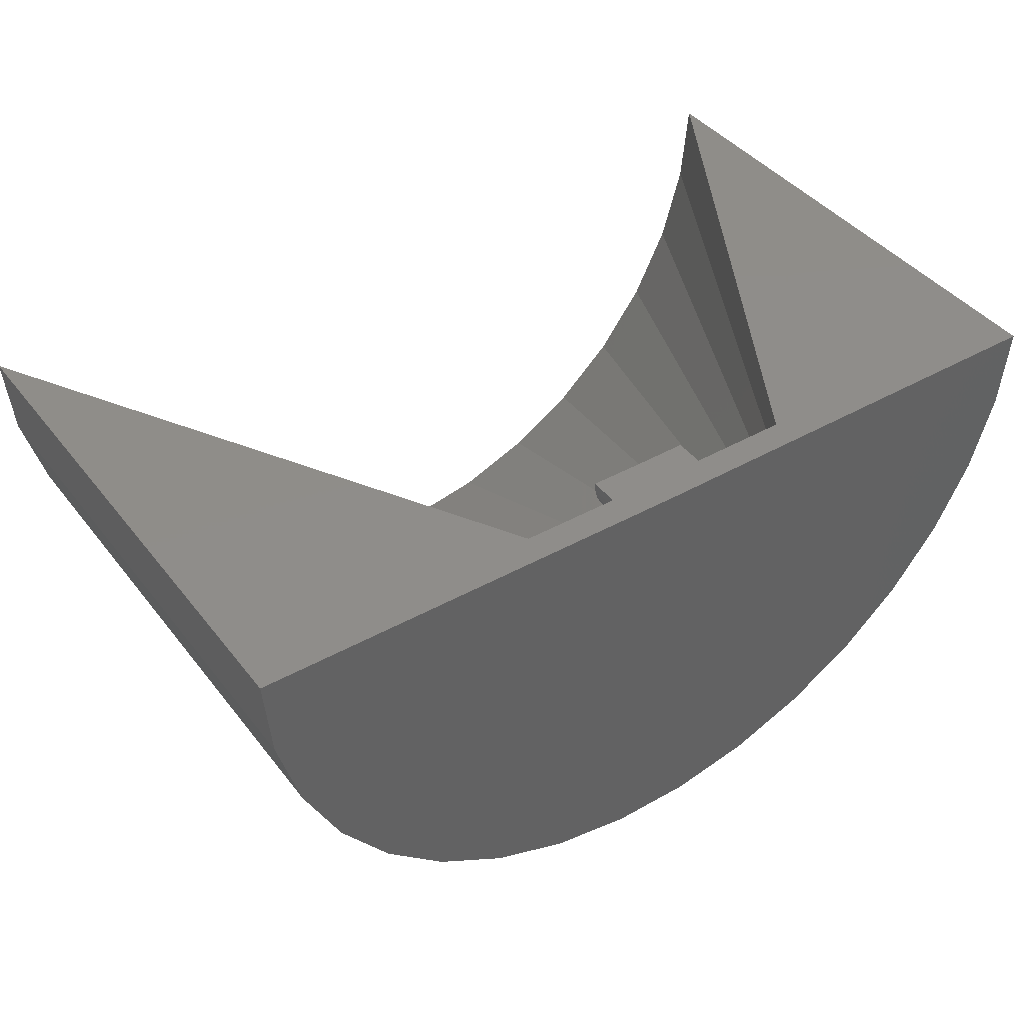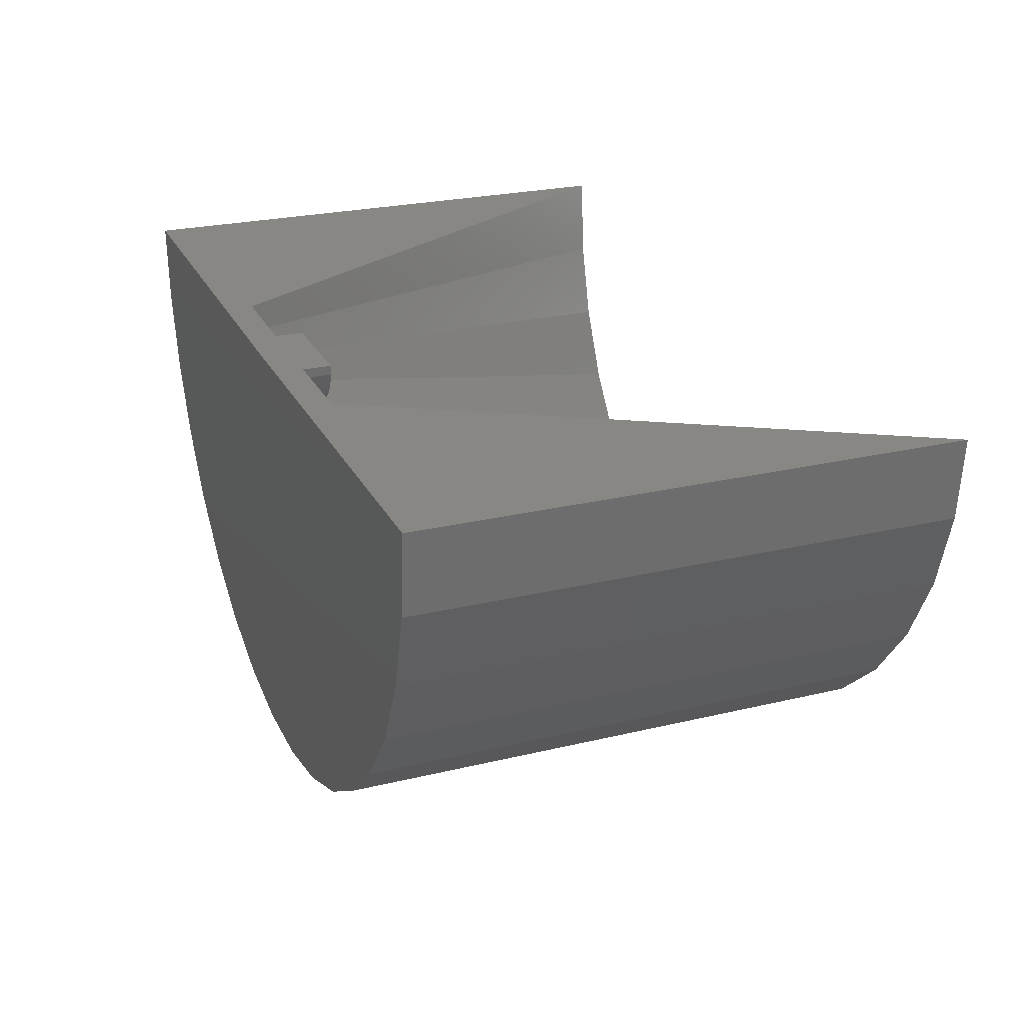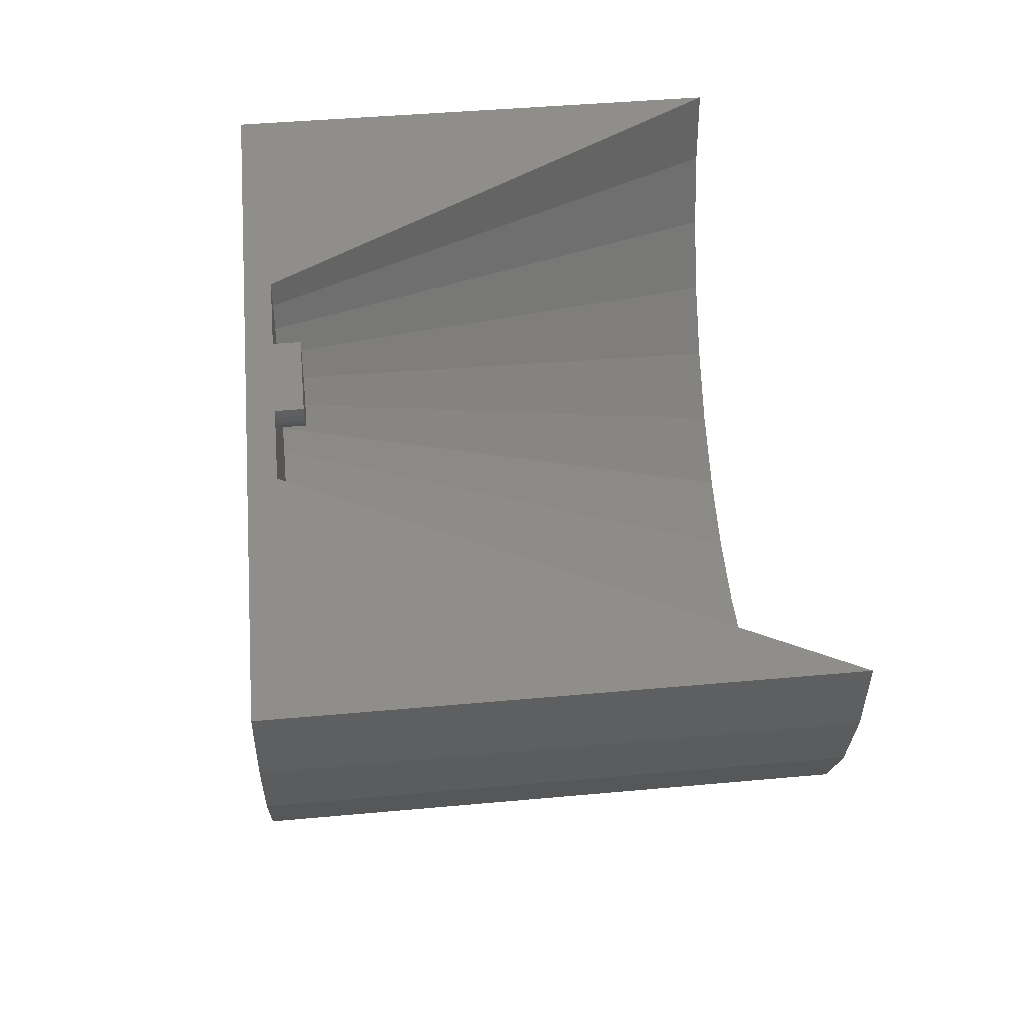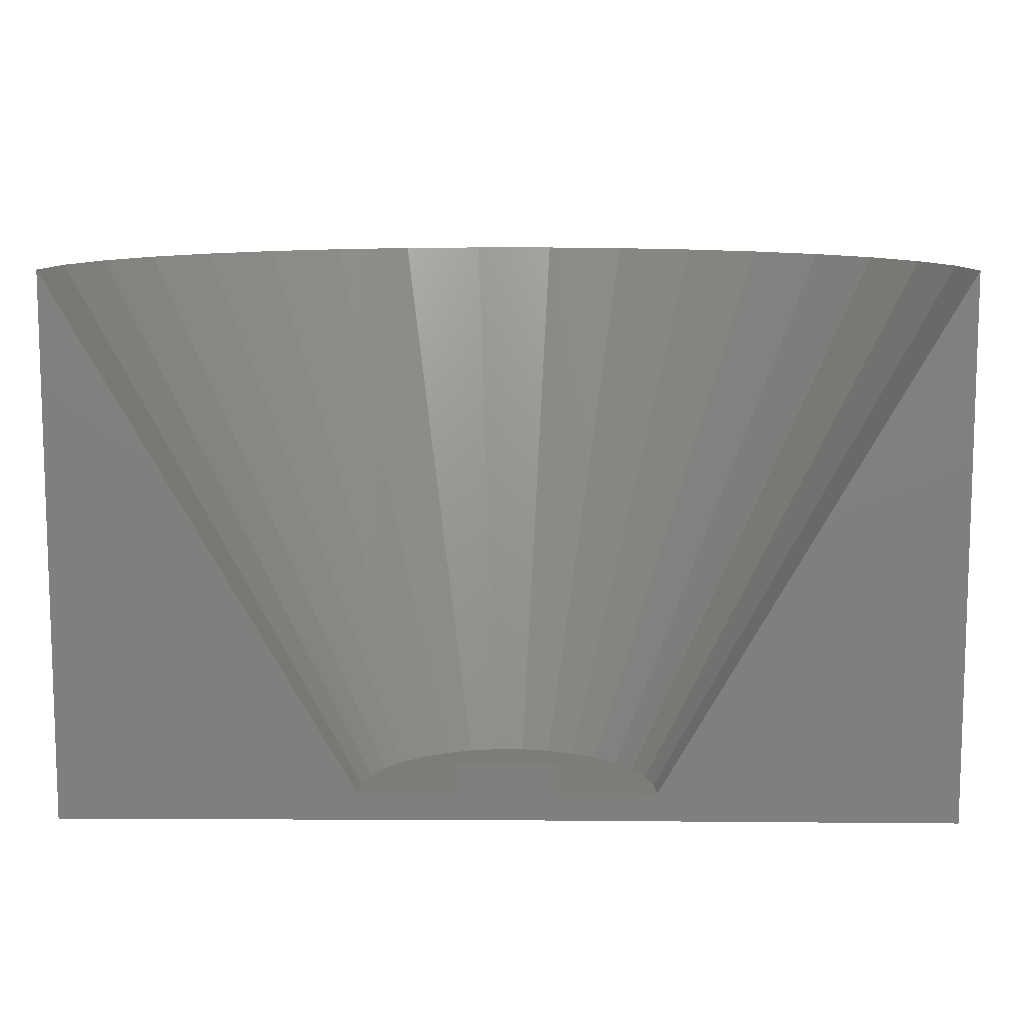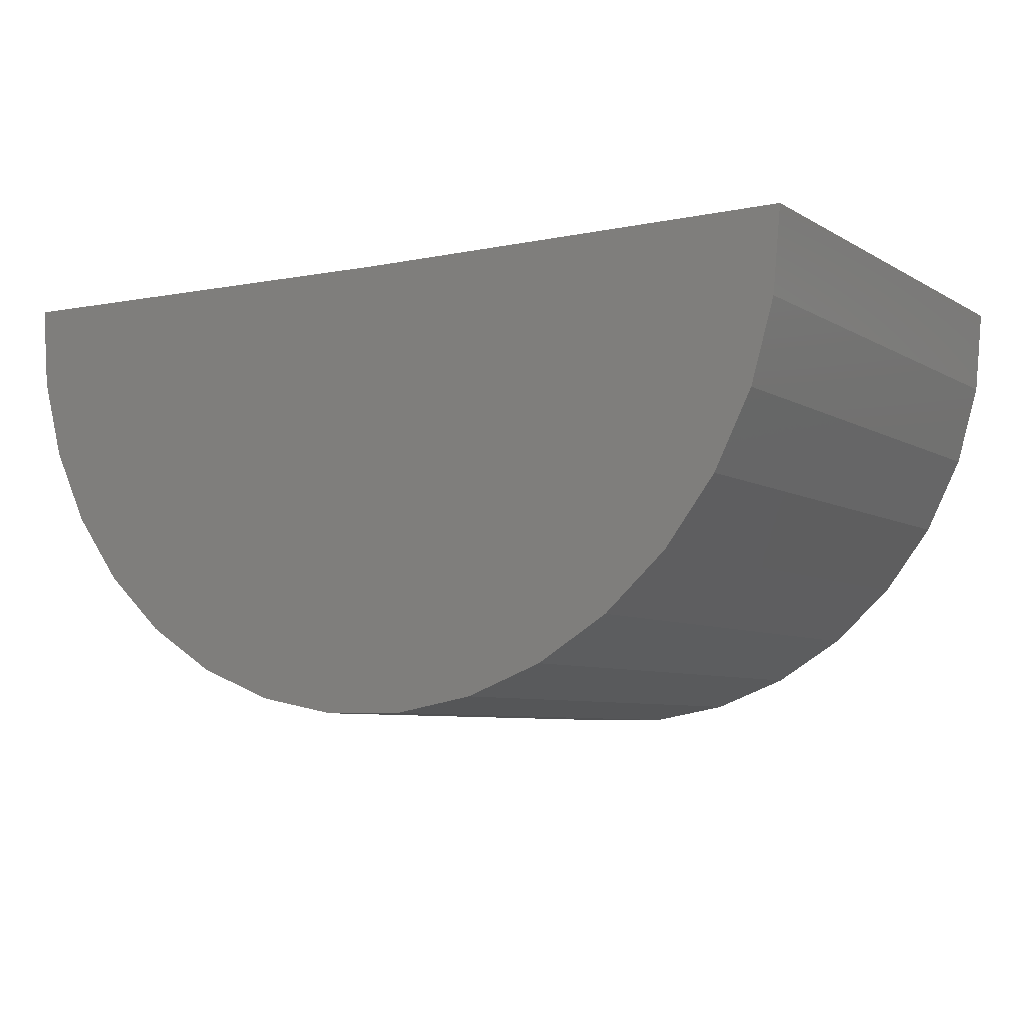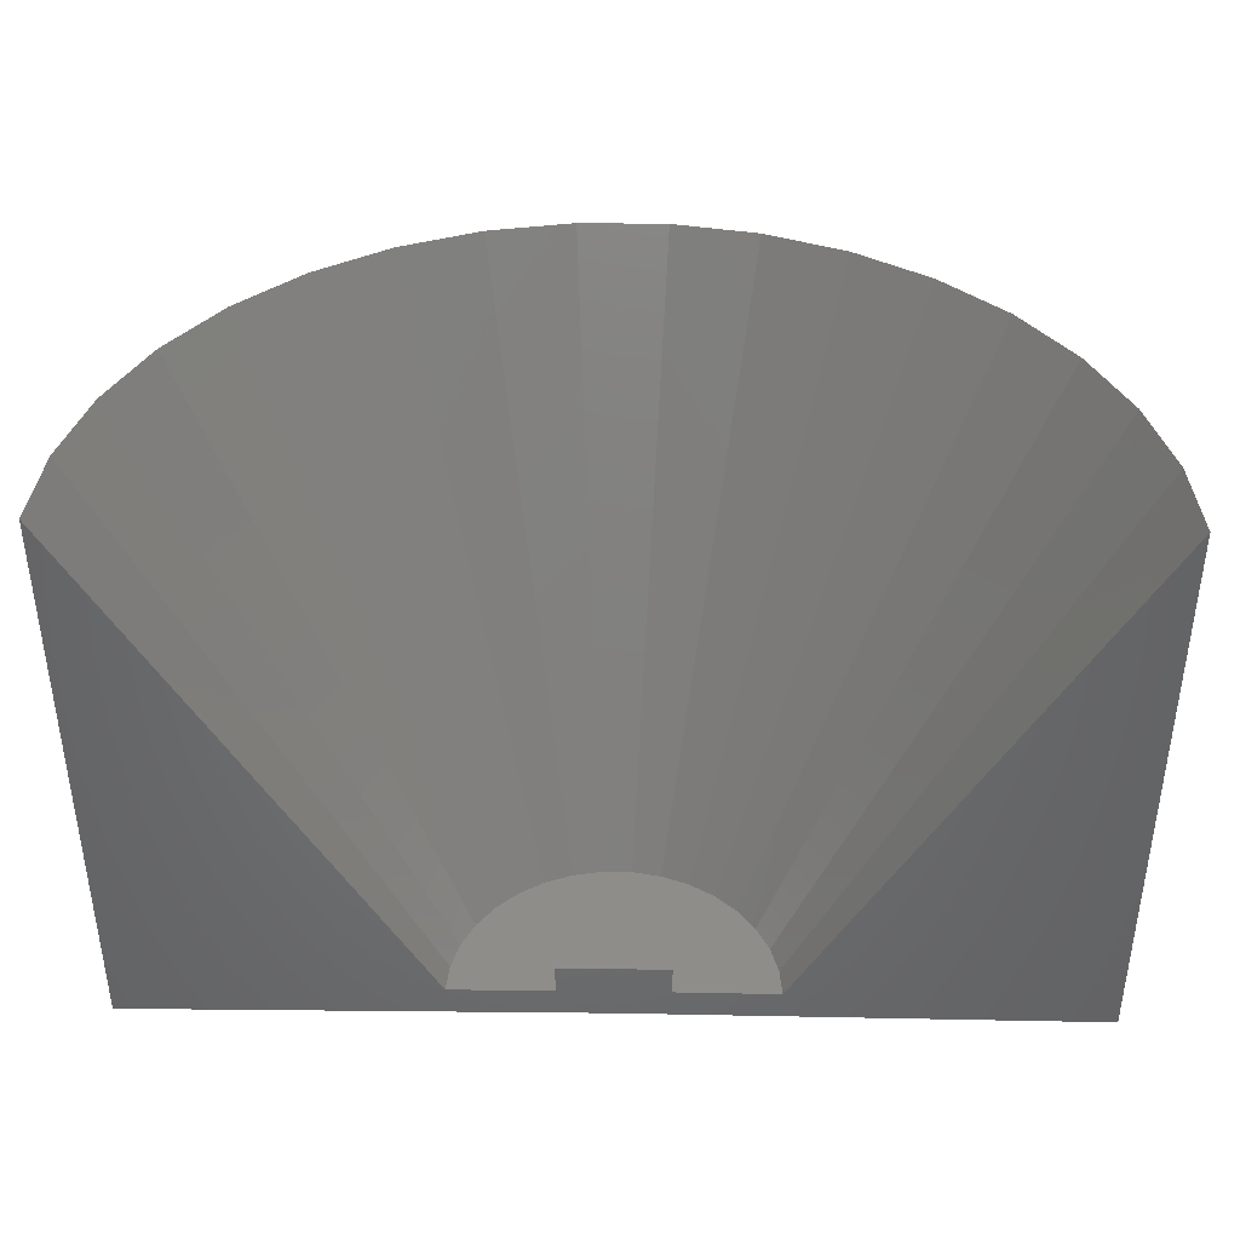
<metadata>
{"format":"stl","ext":"stl","renderer":"f3d","projection":"perspective","resolution":1024,"background":"white","views":[{"elev":41.8,"azim":145.5,"up":"+Y"},{"elev":24.9,"azim":-111.4,"up":"+Y"},{"elev":45.1,"azim":-96.0,"up":"+Y"},{"elev":10.1,"azim":-178.7,"up":"+Z"},{"elev":-6.8,"azim":-148.3,"up":"+Y"},{"elev":39.1,"azim":-178.6,"up":"+Z"}]}
</metadata>
<code>
# stl→obj: 92 verts, 180 faces
v 0.3819 0.004662 -4.736e-17
v 0.1296 0.001554 0.02426
v 0.3819 0.004662 0.4609
v 0.003454 2.101e-17 -2.317e-17
v 0.003454 2.101e-17 0.04852
v 0.04712 0.000538 0.04852
v 0.04712 0.000538 0.02426
v -0.375 4.648e-33 0.4609
v -0.1227 1.401e-17 0.02426
v -0.375 0 0
v -0.04021 1.858e-17 0.02426
v -0.04021 1.858e-17 0.04852
v 0.3762 -0.06522 -2.332e-17
v 0.3762 -0.06522 0.4609
v 0.3578 -0.1329 -2.217e-17
v 0.3578 -0.1329 0.4609
v 0.3272 -0.196 -2.026e-17
v 0.3272 -0.196 0.4609
v 0.2855 -0.2523 -1.765e-17
v 0.2855 -0.2523 0.4609
v 0.2341 -0.3 -1.443e-17
v 0.2341 -0.3 0.4609
v 0.1748 -0.3374 -1.072e-17
v 0.1748 -0.3374 0.4609
v 0.1097 -0.3632 -6.645e-18
v 0.1097 -0.3632 0.4609
v 0.04083 -0.3766 -2.339e-18
v 0.04083 -0.3766 0.4609
v -0.02928 -0.377 2.048e-18
v -0.02928 -0.377 0.4609
v -0.09827 -0.3645 6.364e-18
v -0.09827 -0.3645 0.4609
v -0.1638 -0.3395 1.046e-17
v -0.1638 -0.3395 0.4609
v -0.2235 -0.3028 1.42e-17
v -0.2235 -0.3028 0.4609
v -0.2755 -0.2558 1.745e-17
v -0.2755 -0.2558 0.4609
v -0.3179 -0.1999 2.011e-17
v -0.3179 -0.1999 0.4609
v -0.3492 -0.1372 2.207e-17
v -0.3492 -0.1372 0.4609
v -0.3685 -0.06981 2.327e-17
v -0.3685 -0.06981 0.4609
v 0.09748 -0.08411 0.02426
v 0.08035 -0.1 0.02426
v 0.06058 -0.1125 0.02426
v 0.1114 -0.06532 0.02426
v 0.1216 -0.04429 0.02426
v 0.1277 -0.02174 0.02426
v -0.1037 -0.06664 0.02426
v -0.08953 -0.08526 0.02426
v -0.0722 -0.1009 0.02426
v -0.05228 -0.1132 0.02426
v -0.1141 -0.04574 0.02426
v -0.1205 -0.02327 0.02426
v 0.01591 -0.1255 0.02426
v 0.03886 -0.1211 0.02426
v -0.007457 -0.1257 0.02426
v -0.03045 -0.1215 0.02426
v -0.03946 -0.008055 0.02426
v 0.04647 -0.007526 0.02426
v 0.04434 -0.01533 0.02426
v 0.04081 -0.02261 0.02426
v 0.036 -0.02911 0.02426
v -0.03724 -0.01583 0.02426
v -0.03362 -0.02307 0.02426
v -0.02873 -0.02951 0.02426
v 0.03007 -0.03462 0.02426
v 0.02323 -0.03893 0.02426
v 0.01571 -0.04191 0.02426
v 0.007767 -0.04345 0.02426
v -0.000323 -0.0435 0.02426
v -0.008283 -0.04206 0.02426
v -0.01584 -0.03917 0.02426
v -0.02274 -0.03494 0.02426
v 0.04647 -0.007526 0.04852
v 0.04434 -0.01533 0.04852
v 0.04081 -0.02261 0.04852
v 0.036 -0.02911 0.04852
v 0.03007 -0.03462 0.04852
v 0.02323 -0.03893 0.04852
v 0.01571 -0.04191 0.04852
v 0.007767 -0.04345 0.04852
v -0.000323 -0.0435 0.04852
v -0.008283 -0.04206 0.04852
v -0.01584 -0.03917 0.04852
v -0.02274 -0.03494 0.04852
v -0.02873 -0.02951 0.04852
v -0.03362 -0.02307 0.04852
v -0.03724 -0.01583 0.04852
v -0.03946 -0.008055 0.04852
f 1 2 3
f 4 5 6
f 4 6 7
f 4 7 2
f 4 2 1
f 8 9 10
f 4 10 9
f 4 9 11
f 4 11 12
f 4 12 5
f 1 3 13
f 13 3 14
f 13 14 15
f 15 14 16
f 15 16 17
f 17 16 18
f 17 18 19
f 19 18 20
f 19 20 21
f 21 20 22
f 21 22 23
f 23 22 24
f 23 24 25
f 25 24 26
f 25 26 27
f 27 26 28
f 27 28 29
f 29 28 30
f 29 30 31
f 31 30 32
f 31 32 33
f 33 32 34
f 33 34 35
f 35 34 36
f 35 36 37
f 37 36 38
f 37 38 39
f 39 38 40
f 39 40 41
f 41 40 42
f 41 42 43
f 43 42 44
f 43 44 10
f 10 44 8
f 18 45 20
f 20 45 46
f 20 46 22
f 22 46 47
f 22 47 24
f 45 18 48
f 48 18 16
f 48 16 49
f 49 16 14
f 49 14 50
f 50 14 3
f 50 3 2
f 51 38 52
f 52 38 36
f 52 36 53
f 53 36 34
f 53 34 54
f 38 51 40
f 40 51 55
f 40 55 42
f 42 55 56
f 42 56 44
f 44 56 9
f 44 9 8
f 57 26 58
f 58 26 24
f 58 24 47
f 26 57 28
f 28 57 59
f 28 59 30
f 30 59 60
f 30 60 32
f 32 60 54
f 32 54 34
f 9 61 11
f 9 56 61
f 2 62 50
f 2 7 62
f 50 62 63
f 50 63 64
f 50 64 65
f 47 60 58
f 58 60 59
f 58 59 57
f 66 61 56
f 66 56 67
f 68 67 56
f 49 50 65
f 49 65 69
f 49 69 70
f 49 70 71
f 49 71 72
f 49 72 55
f 49 55 51
f 49 51 48
f 55 72 73
f 55 73 74
f 55 74 75
f 55 75 76
f 55 76 68
f 55 68 56
f 48 51 45
f 45 51 52
f 45 52 46
f 46 52 53
f 46 53 47
f 47 53 54
f 47 54 60
f 7 6 62
f 62 6 77
f 62 77 63
f 63 77 78
f 63 78 64
f 64 78 79
f 64 79 65
f 65 79 80
f 65 80 69
f 69 80 81
f 69 81 70
f 70 81 82
f 70 82 71
f 71 82 83
f 71 83 72
f 72 83 84
f 72 84 73
f 73 84 85
f 73 85 74
f 74 85 86
f 74 86 75
f 75 86 87
f 75 87 76
f 76 87 88
f 76 88 68
f 68 88 89
f 68 89 67
f 67 89 90
f 67 90 66
f 66 90 91
f 66 91 61
f 61 91 92
f 61 92 11
f 11 92 12
f 6 92 77
f 6 5 92
f 5 12 92
f 77 92 91
f 77 91 78
f 78 91 90
f 78 90 79
f 79 90 89
f 79 89 80
f 80 89 88
f 80 88 81
f 81 88 87
f 81 87 82
f 82 87 86
f 82 86 83
f 83 86 85
f 83 85 84
f 13 4 1
f 27 29 25
f 29 31 25
f 25 31 33
f 25 33 23
f 23 33 35
f 23 35 21
f 21 35 37
f 21 37 19
f 19 37 39
f 19 39 17
f 17 39 41
f 17 41 15
f 15 41 43
f 15 43 13
f 13 43 10
f 13 10 4

</code>
